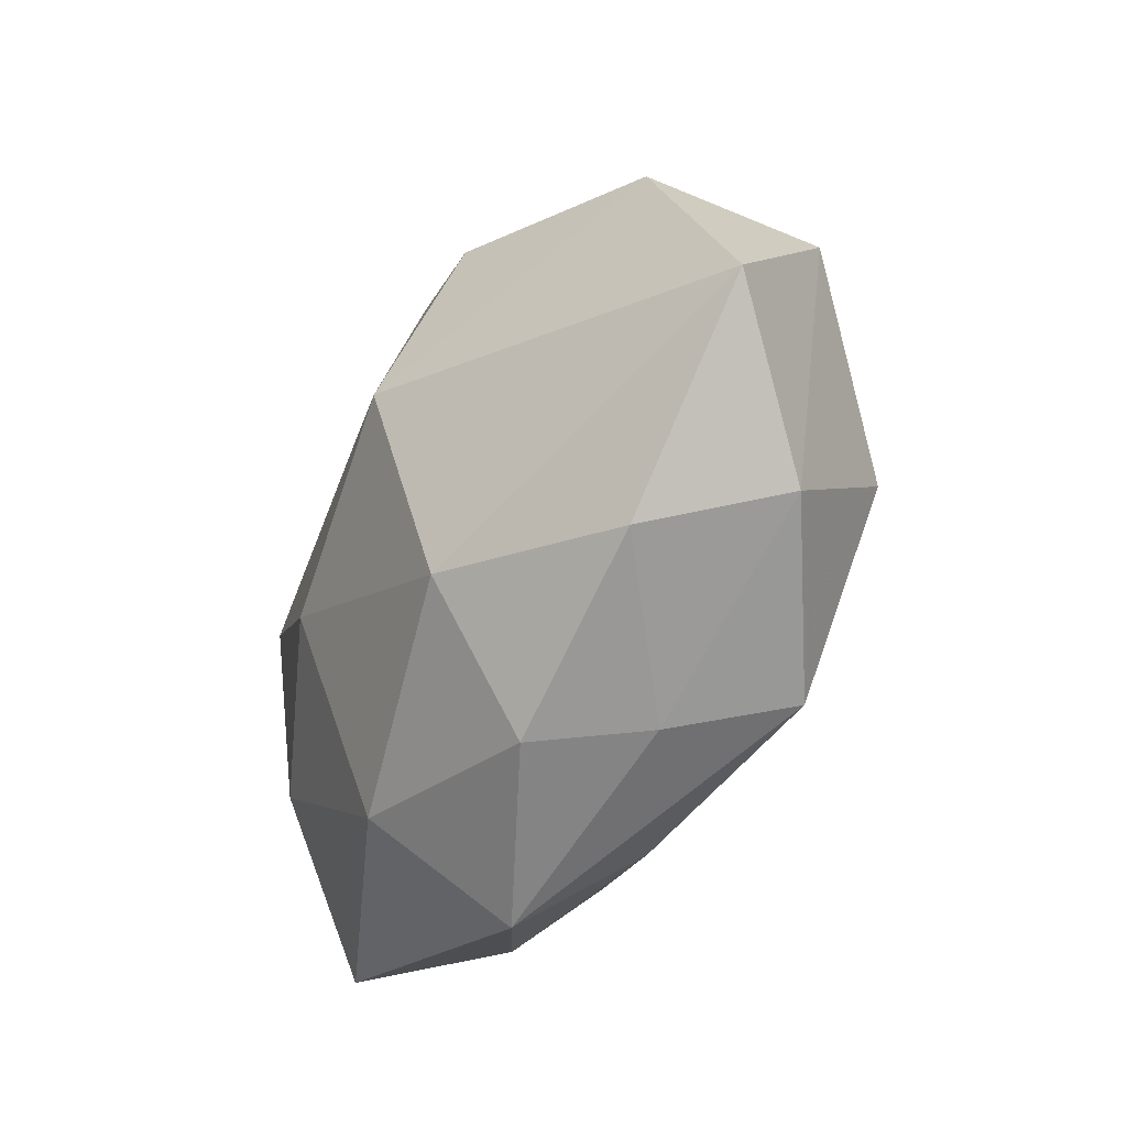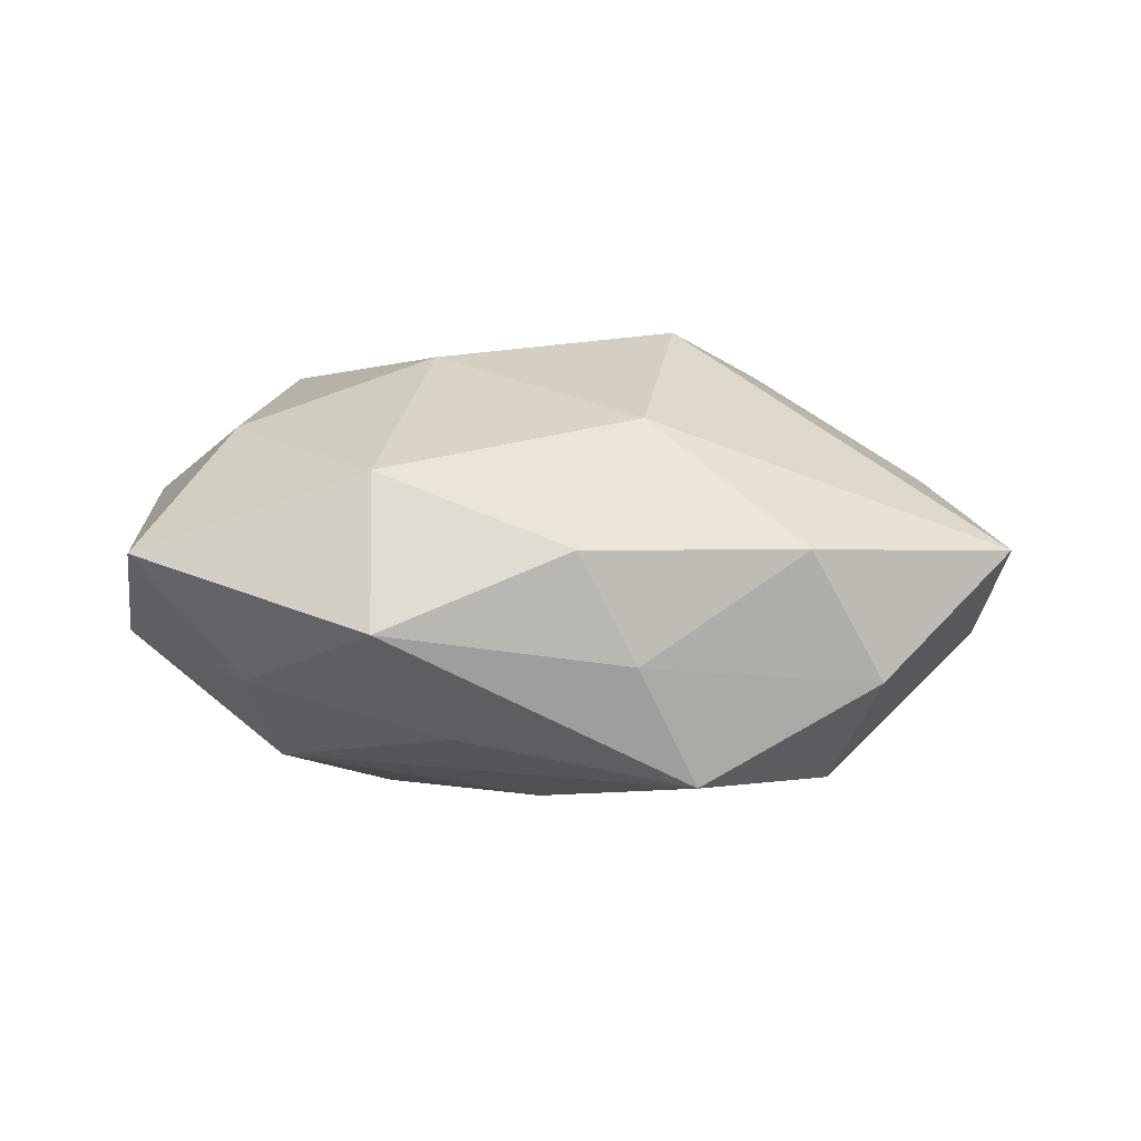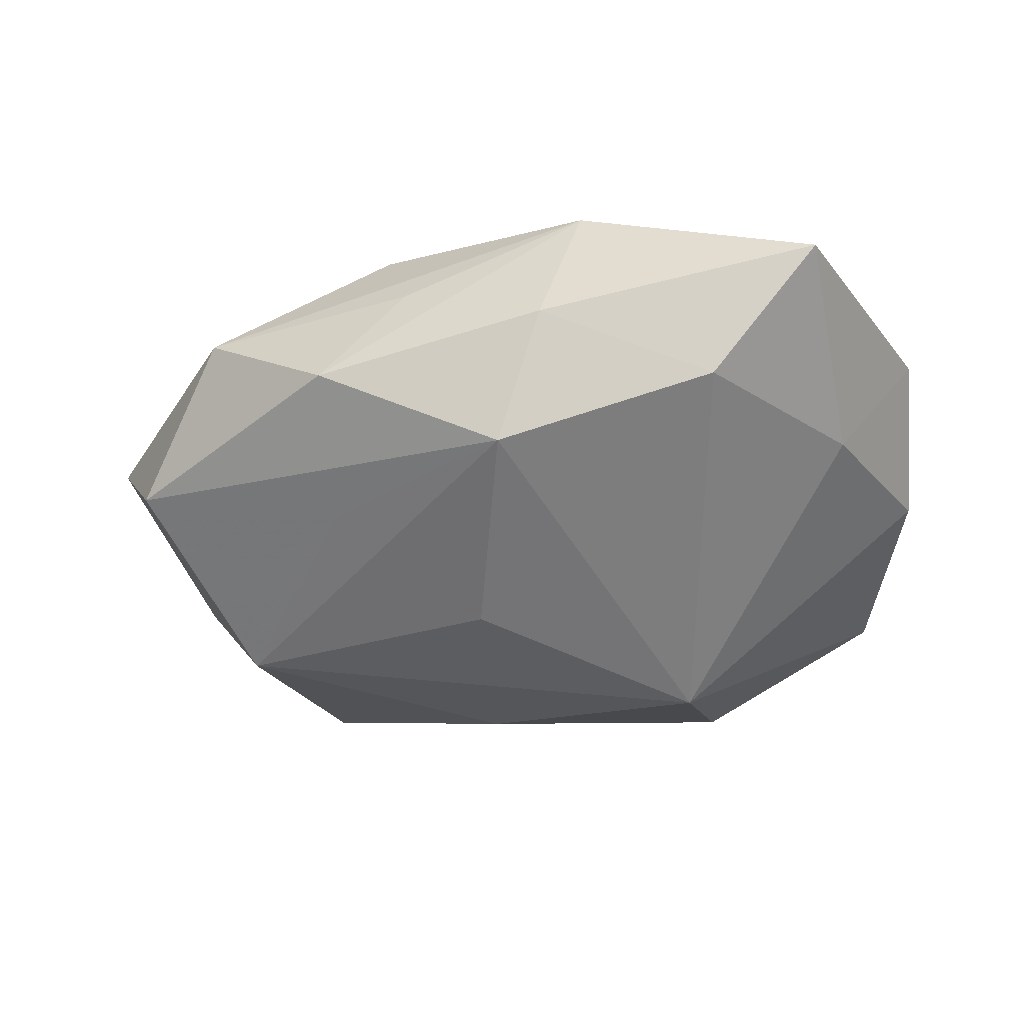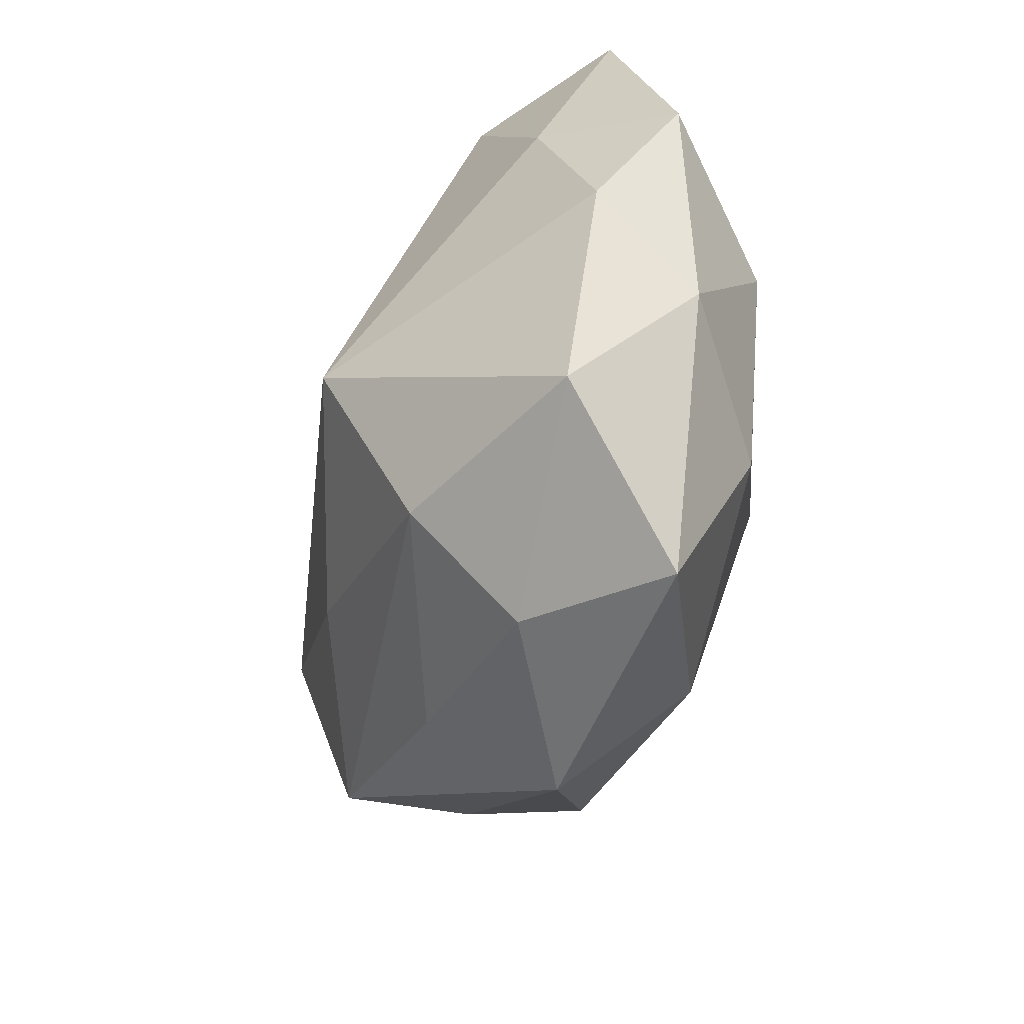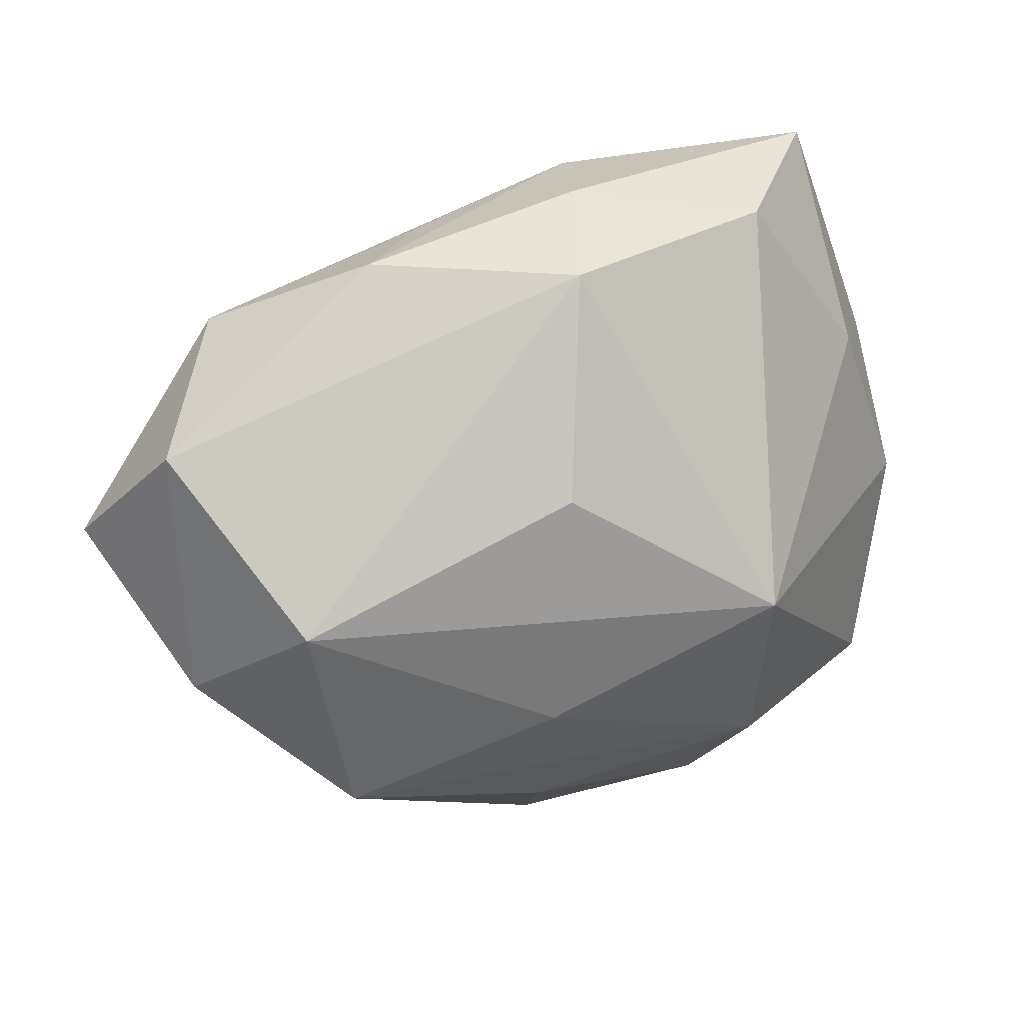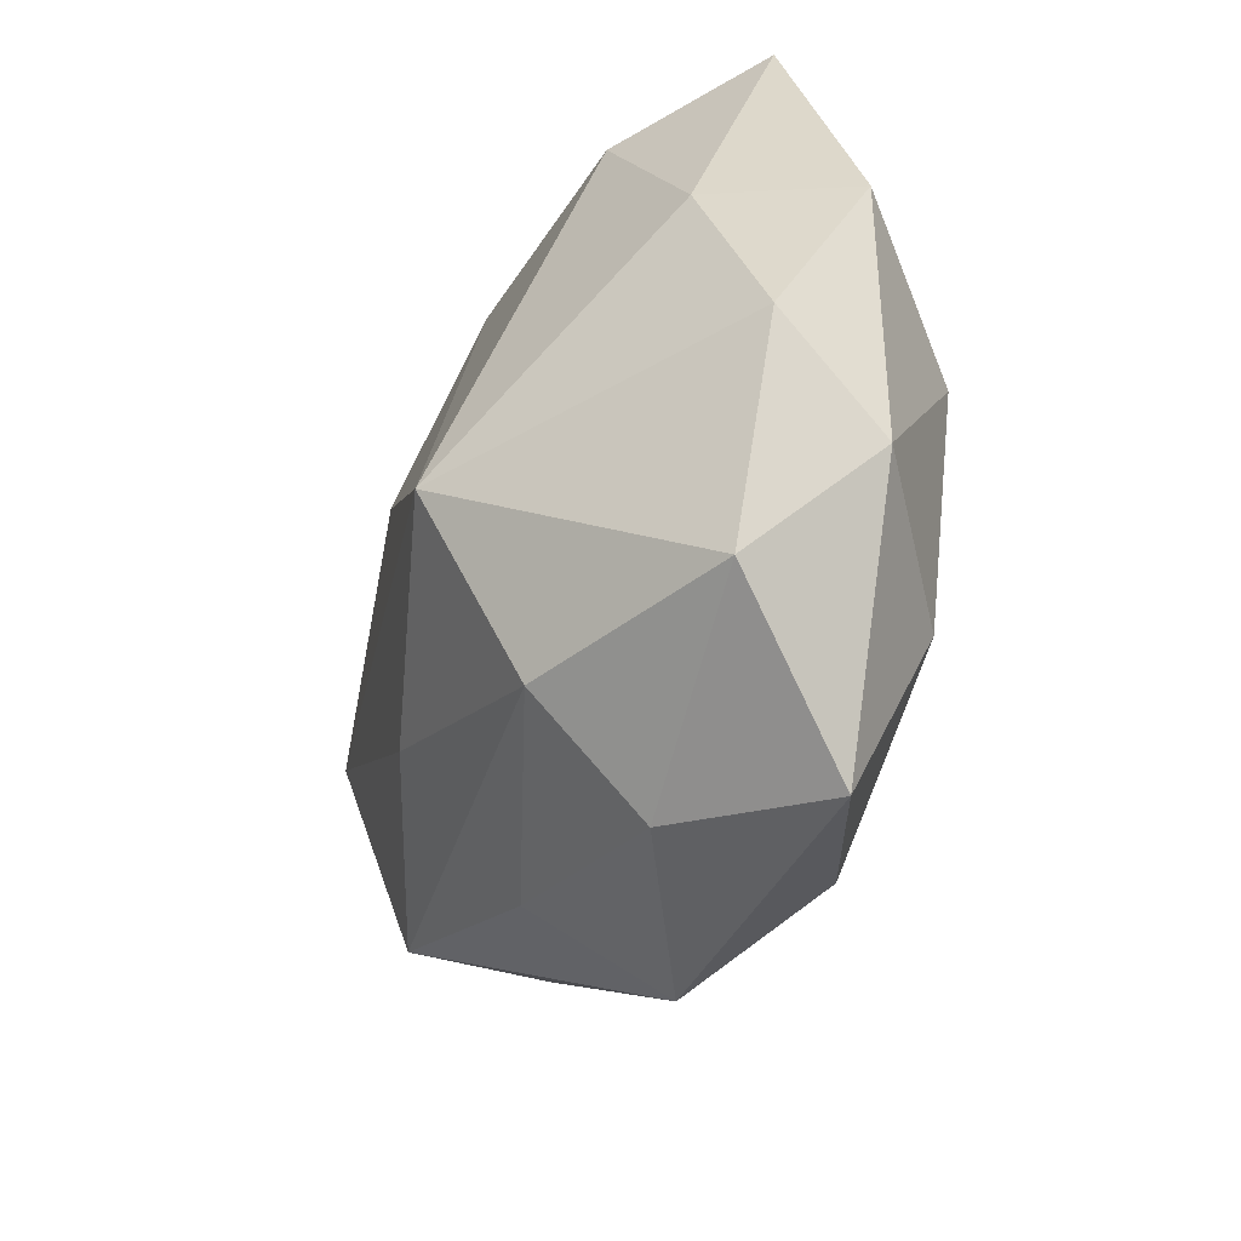
<metadata>
{"format":"obj","ext":"obj","renderer":"f3d","projection":"perspective","resolution":1024,"background":"white","views":[{"elev":-32.3,"azim":62.7,"up":"+Y"},{"elev":15.8,"azim":22.8,"up":"+Z"},{"elev":-37.6,"azim":-174.5,"up":"+Z"},{"elev":-42.4,"azim":-104.6,"up":"+Y"},{"elev":21.2,"azim":157.1,"up":"+Y"},{"elev":-33.4,"azim":-109.5,"up":"+Y"}]}
</metadata>
<code>
v -0.00448 -0.02663 0.01455
v -0.007997 -0.005961 0.02074
v -0.02287 0.02102 0.01041
v 0.04621 0.002212 0.005353
v 0.02513 -0.02314 -0.01208
v 0.04053 0.01247 -0.006145
v -0.03137 0.01597 -0.007165
v 0.0003308 -0.03655 0.002815
v -0.03478 -0.01974 -0.005735
v 0.01974 0.02849 -0.004576
v -0.007782 0.01494 0.0164
v -0.01865 0.03105 -0.009655
v 0.03099 -0.003067 -0.01713
v -0.02871 0.004539 0.01512
v -0.01461 -0.00457 -0.02361
v 0.01546 -0.02742 0.009588
v -0.006599 0.03288 0.009875
v -0.02908 0.03593 0.001343
v 0.01962 0.01592 -0.01257
v 0.03851 -0.01204 -0.004062
v -0.01548 -0.03105 -0.005018
v 0.002108 0.02787 -0.01368
v 0.03247 0.02176 0.006179
v 0.01638 -0.01417 0.01849
v 0.01415 0.02312 0.01513
v -0.01705 -0.02197 -0.01529
v -0.03903 7.746e-05 -0.003878
v -0.03723 -0.008883 0.005743
v 0.003934 -0.02855 -0.008732
v -0.02434 -0.01562 0.01453
v -0.03929 0.0136 0.004352
v 0.03263 -0.01567 0.00848
v -0.002381 0.0329 -0.001971
v 0.006525 -0.01501 -0.01842
v 0.00578 0.00807 -0.02045
v -0.02639 -0.0322 0.006035
v 0.0114 0.006234 0.0224
v 0.02063 -0.02617 -0.0006449
v 0.01137 0.02899 0.004797
f 1 8 16
f 4 32 20
f 20 6 4
f 4 6 23
f 23 37 4
f 36 8 1
f 1 30 36
f 3 18 14
f 14 18 31
f 17 18 3
f 35 22 13
f 13 6 20
f 20 5 13
f 35 13 15
f 15 22 35
f 24 16 32
f 32 4 24
f 24 4 37
f 1 16 24
f 32 16 38
f 20 32 38
f 38 5 20
f 8 5 38
f 38 16 8
f 28 36 30
f 30 14 28
f 28 14 31
f 9 36 28
f 2 14 30
f 37 14 2
f 2 30 1
f 1 24 2
f 2 24 37
f 23 6 10
f 6 22 10
f 3 14 11
f 11 17 3
f 11 14 37
f 37 17 11
f 25 37 23
f 23 17 25
f 25 17 37
f 22 15 12
f 19 22 6
f 6 13 19
f 19 13 22
f 9 15 26
f 31 18 7
f 18 12 7
f 7 12 15
f 39 17 23
f 23 10 39
f 39 10 17
f 18 17 33
f 17 10 33
f 33 10 22
f 33 12 18
f 22 12 33
f 29 5 8
f 29 26 5
f 5 26 34
f 34 26 15
f 34 13 5
f 34 15 13
f 31 7 27
f 9 28 27
f 27 28 31
f 27 15 9
f 27 7 15
f 21 29 8
f 26 29 21
f 8 36 21
f 21 36 9
f 9 26 21

</code>
